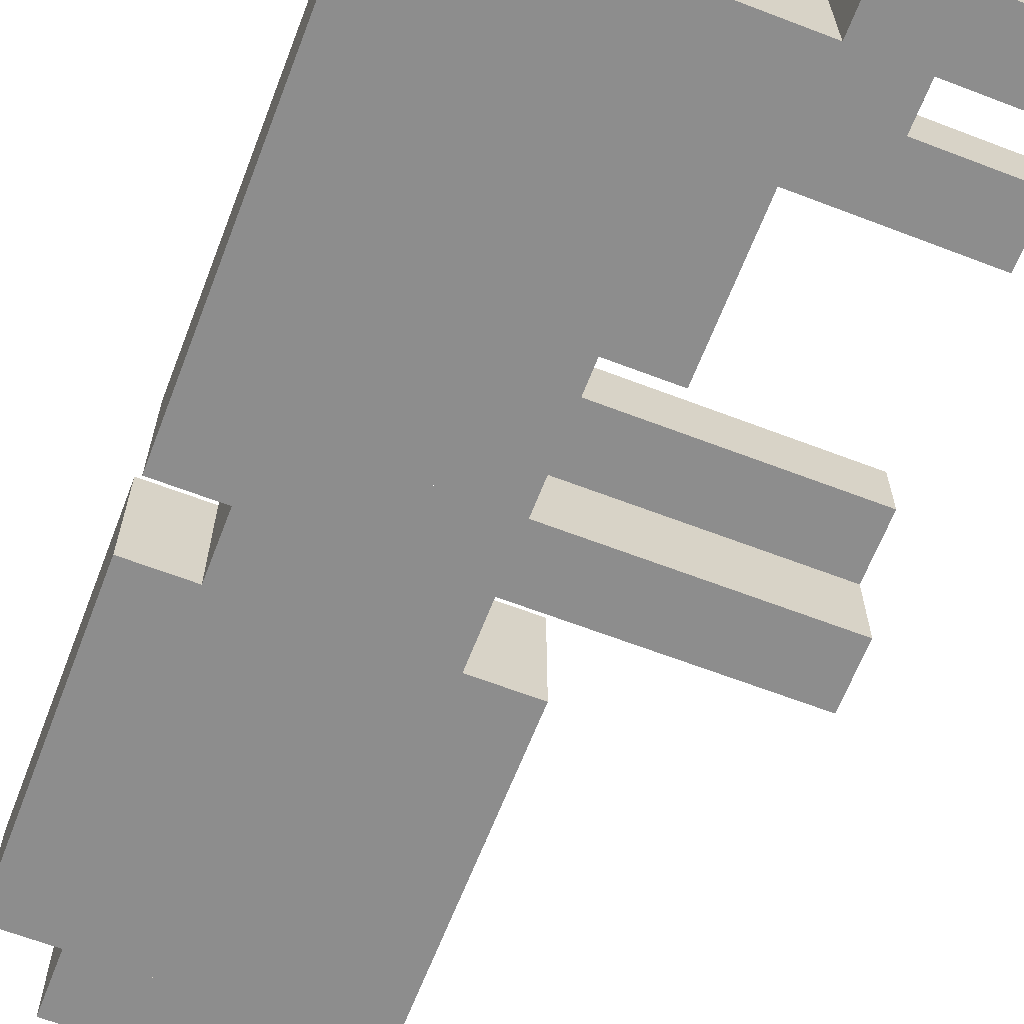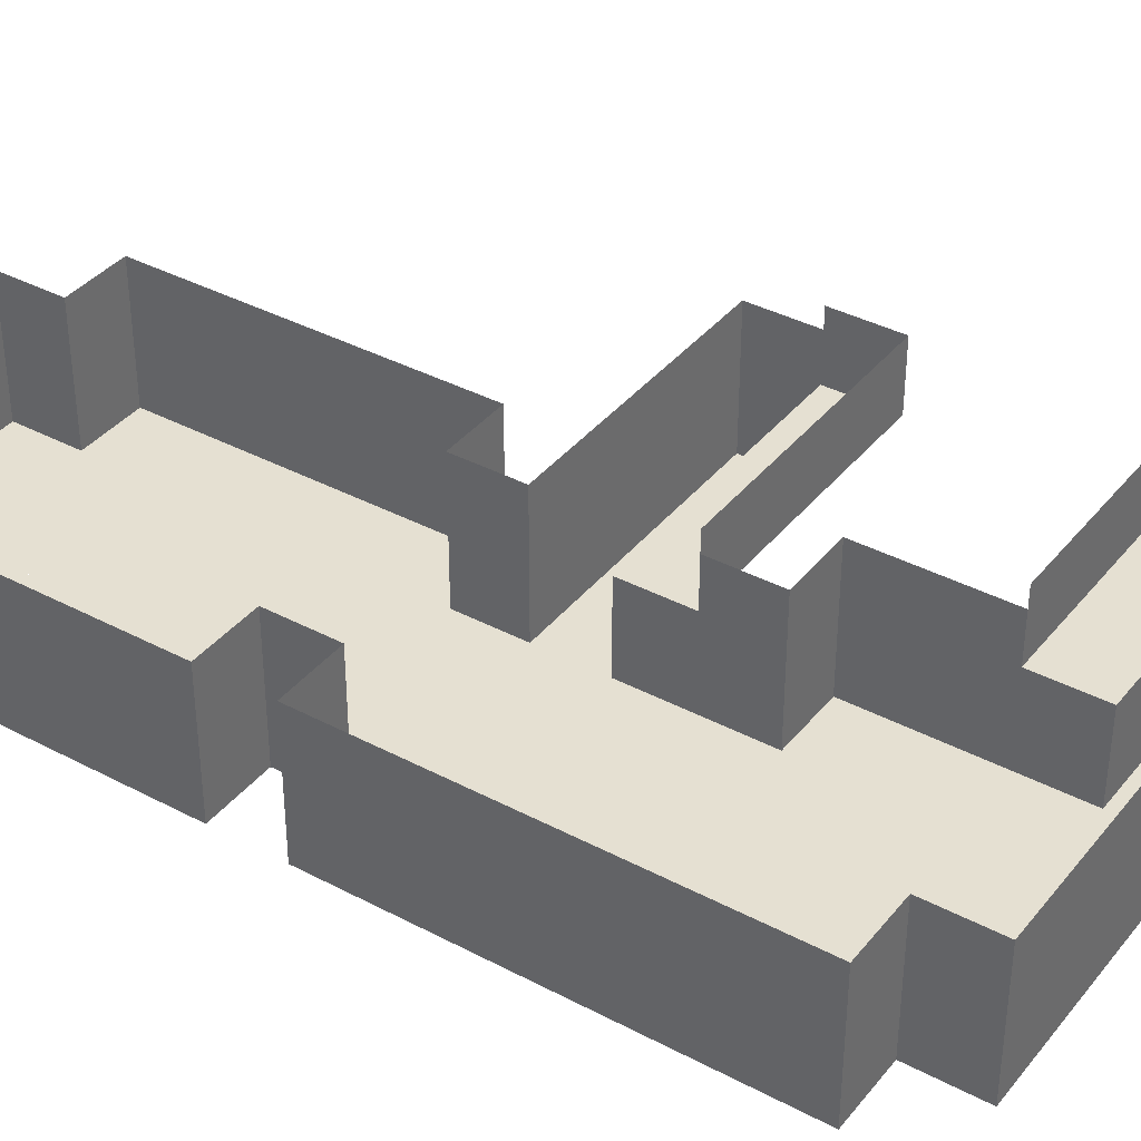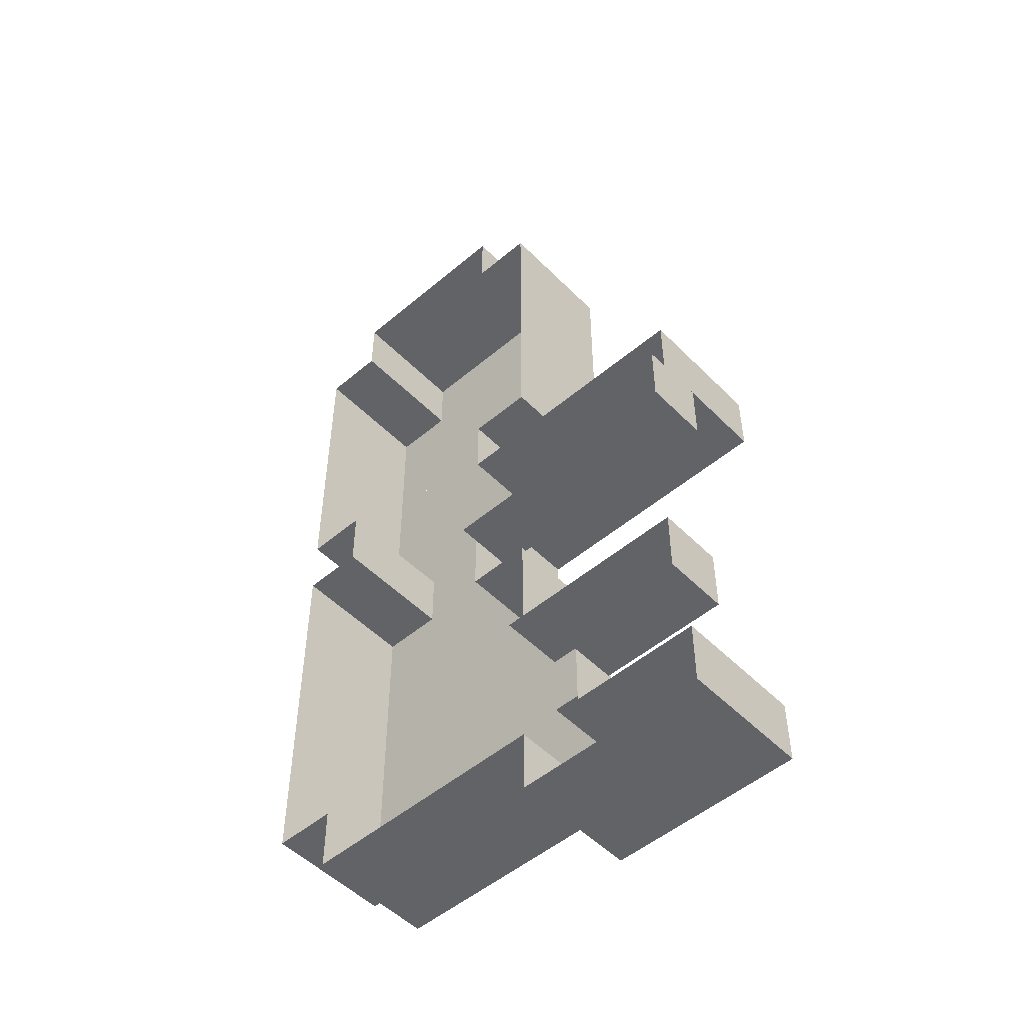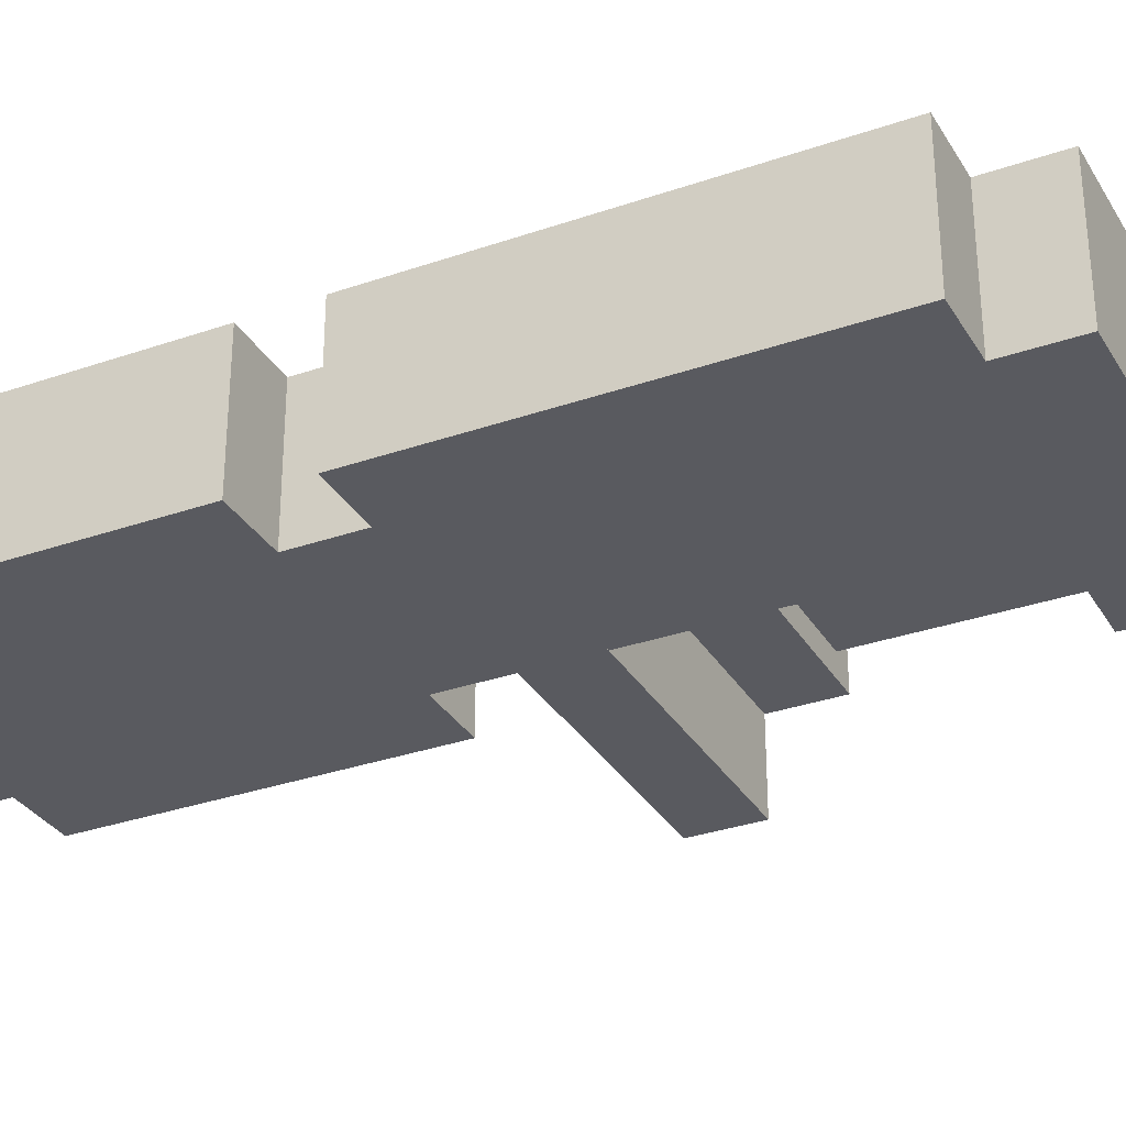
<metadata>
{"format":"obj","ext":"obj","renderer":"f3d","projection":"perspective","resolution":1024,"background":"white","views":[{"elev":-64.6,"azim":-21.1,"up":"+Z"},{"elev":37.7,"azim":-55.9,"up":"+Z"},{"elev":-51.0,"azim":42.6,"up":"+Y"},{"elev":-31.9,"azim":-63.9,"up":"+Z"}]}
</metadata>
<code>
o 1
v -3 7.5 0
v 0 7.5 0
v -3 6.5 0
v 0 7.5 0
v 0 6.5 0
v -3 6.5 0
v -4 6.5 0
v -3 6.5 0
v -4 5.5 0
v -3 6.5 0
v -3 5.5 0
v -4 5.5 0
v -3 6.5 0
v -2 6.5 0
v -3 5.5 0
v -2 6.5 0
v -2 5.5 0
v -3 5.5 0
v -2 6.5 0
v -1 6.5 0
v -2 5.5 0
v -1 6.5 0
v -1 5.5 0
v -2 5.5 0
v -1 6.5 0
v 0 6.5 0
v -1 5.5 0
v 0 6.5 0
v 0 5.5 0
v -1 5.5 0
v 0 6.5 0
v 1 6.5 0
v 0 5.5 0
v 1 6.5 0
v 1 5.5 0
v 0 5.5 0
v -4 5.5 0
v 1 5.5 0
v -4 4.5 0
v 1 5.5 0
v 1 4.5 0
v -4 4.5 0
v -4 4.5 0
v -3 4.5 0
v -4 3.5 0
v -3 4.5 0
v -3 3.5 0
v -4 3.5 0
v -3 4.5 0
v -2 4.5 0
v -3 3.5 0
v -2 4.5 0
v -2 3.5 0
v -3 3.5 0
v -2 4.5 0
v -1 4.5 0
v -2 3.5 0
v -1 4.5 0
v -1 3.5 0
v -2 3.5 0
v -1 4.5 0
v 0 4.5 0
v -1 3.5 0
v 0 4.5 0
v 0 3.5 0
v -1 3.5 0
v 0 4.5 0
v 1 4.5 0
v 0 3.5 0
v 1 4.5 0
v 1 3.5 0
v 0 3.5 0
v -4 3.5 0
v -3 3.5 0
v -4 2.5 0
v -3 3.5 0
v -3 2.5 0
v -4 2.5 0
v -3 3.5 0
v -2 3.5 0
v -3 2.5 0
v -2 3.5 0
v -2 2.5 0
v -3 2.5 0
v -2 3.5 0
v -1 3.5 0
v -2 2.5 0
v -1 3.5 0
v -1 2.5 0
v -2 2.5 0
v -1 3.5 0
v 0 3.5 0
v -1 2.5 0
v 0 3.5 0
v 0 2.5 0
v -1 2.5 0
v 0 3.5 0
v 1 3.5 0
v 0 2.5 0
v 1 3.5 0
v 1 2.5 0
v 0 2.5 0
v -4 2.5 0
v -3 2.5 0
v -4 1.5 0
v -3 2.5 0
v -3 1.5 0
v -4 1.5 0
v -3 2.5 0
v 0 2.5 0
v -3 1.5 0
v 0 2.5 0
v 0 1.5 0
v -3 1.5 0
v 0 2.5 0
v 1 2.5 0
v 0 1.5 0
v 1 2.5 0
v 1 1.5 0
v 0 1.5 0
v -3 1.5 0
v 0 1.5 0
v -3 0.5 0
v 0 1.5 0
v 0 0.5 0
v -3 0.5 0
v -4 0.5 0
v 4 0.5 0
v -4 -0.5 0
v 4 0.5 0
v 4 -0.5 0
v -4 -0.5 0
v -4 -0.5 0
v -1 -0.5 0
v -4 -1.5 0
v -1 -0.5 0
v -1 -1.5 0
v -4 -1.5 0
v -1 -0.5 0
v 0 -0.5 0
v -1 -1.5 0
v 0 -0.5 0
v 0 -1.5 0
v -1 -1.5 0
v 0 -0.5 1.3
v 4 -0.5 1.3
v 0 -1.5 1.3
v 4 -0.5 1.3
v 4 -1.5 1.3
v 0 -1.5 1.3
v -4 -1.5 0
v -1 -1.5 0
v -4 -2.5 0
v -1 -1.5 0
v -1 -2.5 0
v -4 -2.5 0
v -1 -1.5 0
v 0 -1.5 0
v -1 -2.5 0
v 0 -1.5 0
v 0 -2.5 0
v -1 -2.5 0
v -4 -2.5 0
v -1 -2.5 0
v -4 -3.5 0
v -1 -2.5 0
v -1 -3.5 0
v -4 -3.5 0
v -1 -2.5 0
v 1 -2.5 0
v -1 -3.5 0
v 1 -2.5 0
v 1 -3.5 0
v -1 -3.5 0
v -4 -3.5 0
v 0 -3.5 0
v -4 -4.5 0
v 0 -3.5 0
v 0 -4.5 0
v -4 -4.5 0
v 0 -3.5 0
v 1 -3.5 0
v 0 -4.5 0
v 1 -3.5 0
v 1 -4.5 0
v 0 -4.5 0
v -4 -4.5 0
v 1 -4.5 0
v -4 -5.5 0
v 1 -4.5 0
v 1 -5.5 0
v -4 -5.5 0
v 1 -4.5 1.3
v 4 -4.5 1.3
v 1 -5.5 1.3
v 4 -4.5 1.3
v 4 -5.5 1.3
v 1 -5.5 1.3
v -3 -5.5 0
v 2 -5.5 0
v -3 -6.5 0
v 2 -5.5 0
v 2 -6.5 0
v -3 -6.5 0
v 1 -6.5 0
v 4 -6.5 0
v 1 -7.5 0
v 4 -6.5 0
v 4 -7.5 0
v 1 -7.5 0
v -3 6.5 0
v -3 6.5 2
v -3 7.5 0
v -3 6.5 2
v -3 7.5 2
v -3 7.5 0
v -4 5.5 0
v -4 5.5 2
v -4 6.5 0
v -4 5.5 2
v -4 6.5 2
v -4 6.5 0
v -4 4.5 0
v -4 4.5 2
v -4 5.5 0
v -4 4.5 2
v -4 5.5 2
v -4 5.5 0
v -4 3.5 0
v -4 3.5 2
v -4 4.5 0
v -4 3.5 2
v -4 4.5 2
v -4 4.5 0
v -4 2.5 0
v -4 2.5 2
v -4 3.5 0
v -4 2.5 2
v -4 3.5 2
v -4 3.5 0
v -4 1.5 0
v -4 1.5 2
v -4 2.5 0
v -4 1.5 2
v -4 2.5 2
v -4 2.5 0
v -3 0.5 0
v -3 0.5 2
v -3 1.5 0
v -3 0.5 2
v -3 1.5 2
v -3 1.5 0
v -4 -0.5 0
v -4 -0.5 2
v -4 0.5 0
v -4 -0.5 2
v -4 0.5 2
v -4 0.5 0
v -4 -1.5 0
v -4 -1.5 2
v -4 -0.5 0
v -4 -1.5 2
v -4 -0.5 2
v -4 -0.5 0
v -4 -2.5 0
v -4 -2.5 2
v -4 -1.5 0
v -4 -2.5 2
v -4 -1.5 2
v -4 -1.5 0
v -4 -3.5 0
v -4 -3.5 2
v -4 -2.5 0
v -4 -3.5 2
v -4 -2.5 2
v -4 -2.5 0
v -4 -4.5 0
v -4 -4.5 2
v -4 -3.5 0
v -4 -4.5 2
v -4 -3.5 2
v -4 -3.5 0
v -4 -5.5 0
v -4 -5.5 2
v -4 -4.5 0
v -4 -5.5 2
v -4 -4.5 2
v -4 -4.5 0
v -3 -6.5 0
v -3 -6.5 2
v -3 -5.5 0
v -3 -6.5 2
v -3 -5.5 2
v -3 -5.5 0
v 1 -7.5 0
v 1 -7.5 2
v 1 -6.5 0
v 1 -7.5 2
v 1 -6.5 2
v 1 -6.5 0
v 0 7.5 0
v 0 7.5 2
v 0 6.5 0
v 0 7.5 2
v 0 6.5 2
v 0 6.5 0
v 1 6.5 0
v 1 6.5 2
v 1 5.5 0
v 1 6.5 2
v 1 5.5 2
v 1 5.5 0
v 1 5.5 0
v 1 5.5 2
v 1 4.5 0
v 1 5.5 2
v 1 4.5 2
v 1 4.5 0
v 1 4.5 0
v 1 4.5 2
v 1 3.5 0
v 1 4.5 2
v 1 3.5 2
v 1 3.5 0
v 1 3.5 0
v 1 3.5 2
v 1 2.5 0
v 1 3.5 2
v 1 2.5 2
v 1 2.5 0
v 1 2.5 0
v 1 2.5 2
v 1 1.5 0
v 1 2.5 2
v 1 1.5 2
v 1 1.5 0
v 0 1.5 0
v 0 1.5 2
v 0 0.5 0
v 0 1.5 2
v 0 0.5 2
v 0 0.5 0
v 4 0.5 0
v 4 0.5 2
v 4 -0.5 0
v 4 0.5 2
v 4 -0.5 2
v 4 -0.5 0
v 0 -0.5 0
v 0 -0.5 1.3
v 0 -1.5 0
v 0 -0.5 1.3
v 0 -1.5 1.3
v 0 -1.5 0
v 4 -0.5 1.3
v 4 -0.5 2.3
v 4 -1.5 1.3
v 4 -0.5 2.3
v 4 -1.5 2.3
v 4 -1.5 1.3
v 0 -1.5 0
v 0 -1.5 2
v 0 -2.5 0
v 0 -1.5 2
v 0 -2.5 2
v 0 -2.5 0
v 1 -2.5 0
v 1 -2.5 2
v 1 -3.5 0
v 1 -2.5 2
v 1 -3.5 2
v 1 -3.5 0
v 1 -3.5 0
v 1 -3.5 2
v 1 -4.5 0
v 1 -3.5 2
v 1 -4.5 2
v 1 -4.5 0
v 1 -4.5 0
v 1 -4.5 1.3
v 1 -5.5 0
v 1 -4.5 1.3
v 1 -5.5 1.3
v 1 -5.5 0
v 4 -4.5 1.3
v 4 -4.5 2.3
v 4 -5.5 1.3
v 4 -4.5 2.3
v 4 -5.5 2.3
v 4 -5.5 1.3
v 2 -5.5 0
v 2 -5.5 2
v 2 -6.5 0
v 2 -5.5 2
v 2 -6.5 2
v 2 -6.5 0
v 4 -6.5 0
v 4 -6.5 2
v 4 -7.5 0
v 4 -6.5 2
v 4 -7.5 2
v 4 -7.5 0
v -4 6.5 0
v -4 6.5 2
v -3 6.5 0
v -4 6.5 2
v -3 6.5 2
v -3 6.5 0
v -4 0.5 0
v -4 0.5 2
v -3 0.5 0
v -4 0.5 2
v -3 0.5 2
v -3 0.5 0
v -3 7.5 0
v -3 7.5 2
v -2 7.5 0
v -3 7.5 2
v -2 7.5 2
v -2 7.5 0
v -2 7.5 0
v -2 7.5 2
v -1 7.5 0
v -2 7.5 2
v -1 7.5 2
v -1 7.5 0
v -1 7.5 0
v -1 7.5 2
v 0 7.5 0
v -1 7.5 2
v 0 7.5 2
v 0 7.5 0
v 0 6.5 0
v 0 6.5 2
v 1 6.5 0
v 0 6.5 2
v 1 6.5 2
v 1 6.5 0
v 0 0.5 0
v 0 0.5 2
v 1 0.5 0
v 0 0.5 2
v 1 0.5 2
v 1 0.5 0
v 0 -2.5 0
v 0 -2.5 2
v 1 -2.5 0
v 0 -2.5 2
v 1 -2.5 2
v 1 -2.5 0
v 1 0.5 0
v 1 0.5 2
v 2 0.5 0
v 1 0.5 2
v 2 0.5 2
v 2 0.5 0
v 1 -4.5 1.3
v 1 -4.5 2.3
v 2 -4.5 1.3
v 1 -4.5 2.3
v 2 -4.5 2.3
v 2 -4.5 1.3
v 1 -5.5 0
v 1 -5.5 1.3
v 2 -5.5 0
v 1 -5.5 1.3
v 2 -5.5 1.3
v 2 -5.5 0
v 2 0.5 0
v 2 0.5 2
v 3 0.5 0
v 2 0.5 2
v 3 0.5 2
v 3 0.5 0
v 2 -4.5 1.3
v 2 -4.5 2.3
v 3 -4.5 1.3
v 2 -4.5 2.3
v 3 -4.5 2.3
v 3 -4.5 1.3
v 2 -6.5 0
v 2 -6.5 2
v 3 -6.5 0
v 2 -6.5 2
v 3 -6.5 2
v 3 -6.5 0
v 3 0.5 0
v 3 0.5 2
v 4 0.5 0
v 3 0.5 2
v 4 0.5 2
v 4 0.5 0
v 3 -4.5 1.3
v 3 -4.5 2.3
v 4 -4.5 1.3
v 3 -4.5 2.3
v 4 -4.5 2.3
v 4 -4.5 1.3
v 3 -6.5 0
v 3 -6.5 2
v 4 -6.5 0
v 3 -6.5 2
v 4 -6.5 2
v 4 -6.5 0
v -3 1.5 0
v -3 1.5 2
v -4 1.5 0
v -3 1.5 2
v -4 1.5 2
v -4 1.5 0
v -3 -5.5 0
v -3 -5.5 2
v -4 -5.5 0
v -3 -5.5 2
v -4 -5.5 2
v -4 -5.5 0
v -2 -6.5 0
v -2 -6.5 2
v -3 -6.5 0
v -2 -6.5 2
v -3 -6.5 2
v -3 -6.5 0
v -1 -6.5 0
v -1 -6.5 2
v -2 -6.5 0
v -1 -6.5 2
v -2 -6.5 2
v -2 -6.5 0
v 0 -6.5 0
v 0 -6.5 2
v -1 -6.5 0
v 0 -6.5 2
v -1 -6.5 2
v -1 -6.5 0
v 1 1.5 0
v 1 1.5 2
v 0 1.5 0
v 1 1.5 2
v 0 1.5 2
v 0 1.5 0
v 1 -0.5 0
v 1 -0.5 1.3
v 0 -0.5 0
v 1 -0.5 1.3
v 0 -0.5 1.3
v 0 -0.5 0
v 1 -1.5 1.3
v 1 -1.5 2.3
v 0 -1.5 1.3
v 1 -1.5 2.3
v 0 -1.5 2.3
v 0 -1.5 1.3
v 1 -6.5 0
v 1 -6.5 2
v 0 -6.5 0
v 1 -6.5 2
v 0 -6.5 2
v 0 -6.5 0
v 2 -0.5 0
v 2 -0.5 1.3
v 1 -0.5 0
v 2 -0.5 1.3
v 1 -0.5 1.3
v 1 -0.5 0
v 2 -1.5 1.3
v 2 -1.5 2.3
v 1 -1.5 1.3
v 2 -1.5 2.3
v 1 -1.5 2.3
v 1 -1.5 1.3
v 2 -7.5 0
v 2 -7.5 2
v 1 -7.5 0
v 2 -7.5 2
v 1 -7.5 2
v 1 -7.5 0
v 3 -0.5 0
v 3 -0.5 1.3
v 2 -0.5 0
v 3 -0.5 1.3
v 2 -0.5 1.3
v 2 -0.5 0
v 3 -1.5 1.3
v 3 -1.5 2.3
v 2 -1.5 1.3
v 3 -1.5 2.3
v 2 -1.5 2.3
v 2 -1.5 1.3
v 3 -5.5 1.3
v 3 -5.5 2.3
v 2 -5.5 1.3
v 3 -5.5 2.3
v 2 -5.5 2.3
v 2 -5.5 1.3
v 3 -7.5 0
v 3 -7.5 2
v 2 -7.5 0
v 3 -7.5 2
v 2 -7.5 2
v 2 -7.5 0
v 4 -0.5 0
v 4 -0.5 1.3
v 3 -0.5 0
v 4 -0.5 1.3
v 3 -0.5 1.3
v 3 -0.5 0
v 4 -1.5 1.3
v 4 -1.5 2.3
v 3 -1.5 1.3
v 4 -1.5 2.3
v 3 -1.5 2.3
v 3 -1.5 1.3
v 4 -5.5 1.3
v 4 -5.5 2.3
v 3 -5.5 1.3
v 4 -5.5 2.3
v 3 -5.5 2.3
v 3 -5.5 1.3
v 4 -7.5 0
v 4 -7.5 2
v 3 -7.5 0
v 4 -7.5 2
v 3 -7.5 2
v 3 -7.5 0
f 1 2 3
f 4 5 6
f 7 8 9
f 10 11 12
f 13 14 15
f 16 17 18
f 19 20 21
f 22 23 24
f 25 26 27
f 28 29 30
f 31 32 33
f 34 35 36
f 37 38 39
f 40 41 42
f 43 44 45
f 46 47 48
f 49 50 51
f 52 53 54
f 55 56 57
f 58 59 60
f 61 62 63
f 64 65 66
f 67 68 69
f 70 71 72
f 73 74 75
f 76 77 78
f 79 80 81
f 82 83 84
f 85 86 87
f 88 89 90
f 91 92 93
f 94 95 96
f 97 98 99
f 100 101 102
f 103 104 105
f 106 107 108
f 109 110 111
f 112 113 114
f 115 116 117
f 118 119 120
f 121 122 123
f 124 125 126
f 127 128 129
f 130 131 132
f 133 134 135
f 136 137 138
f 139 140 141
f 142 143 144
f 145 146 147
f 148 149 150
f 151 152 153
f 154 155 156
f 157 158 159
f 160 161 162
f 163 164 165
f 166 167 168
f 169 170 171
f 172 173 174
f 175 176 177
f 178 179 180
f 181 182 183
f 184 185 186
f 187 188 189
f 190 191 192
f 193 194 195
f 196 197 198
f 199 200 201
f 202 203 204
f 205 206 207
f 208 209 210
f 211 212 213
f 214 215 216
f 217 218 219
f 220 221 222
f 223 224 225
f 226 227 228
f 229 230 231
f 232 233 234
f 235 236 237
f 238 239 240
f 241 242 243
f 244 245 246
f 247 248 249
f 250 251 252
f 253 254 255
f 256 257 258
f 259 260 261
f 262 263 264
f 265 266 267
f 268 269 270
f 271 272 273
f 274 275 276
f 277 278 279
f 280 281 282
f 283 284 285
f 286 287 288
f 289 290 291
f 292 293 294
f 295 296 297
f 298 299 300
f 301 302 303
f 304 305 306
f 307 308 309
f 310 311 312
f 313 314 315
f 316 317 318
f 319 320 321
f 322 323 324
f 325 326 327
f 328 329 330
f 331 332 333
f 334 335 336
f 337 338 339
f 340 341 342
f 343 344 345
f 346 347 348
f 349 350 351
f 352 353 354
f 355 356 357
f 358 359 360
f 361 362 363
f 364 365 366
f 367 368 369
f 370 371 372
f 373 374 375
f 376 377 378
f 379 380 381
f 382 383 384
f 385 386 387
f 388 389 390
f 391 392 393
f 394 395 396
f 397 398 399
f 400 401 402
f 403 404 405
f 406 407 408
f 409 410 411
f 412 413 414
f 415 416 417
f 418 419 420
f 421 422 423
f 424 425 426
f 427 428 429
f 430 431 432
f 433 434 435
f 436 437 438
f 439 440 441
f 442 443 444
f 445 446 447
f 448 449 450
f 451 452 453
f 454 455 456
f 457 458 459
f 460 461 462
f 463 464 465
f 466 467 468
f 469 470 471
f 472 473 474
f 475 476 477
f 478 479 480
f 481 482 483
f 484 485 486
f 487 488 489
f 490 491 492
f 493 494 495
f 496 497 498
f 499 500 501
f 502 503 504
f 505 506 507
f 508 509 510
f 511 512 513
f 514 515 516
f 517 518 519
f 520 521 522
f 523 524 525
f 526 527 528
f 529 530 531
f 532 533 534
f 535 536 537
f 538 539 540
f 541 542 543
f 544 545 546
f 547 548 549
f 550 551 552
f 553 554 555
f 556 557 558
f 559 560 561
f 562 563 564
f 565 566 567
f 568 569 570
f 571 572 573
f 574 575 576
f 577 578 579
f 580 581 582
f 583 584 585
f 586 587 588
f 589 590 591
f 592 593 594
f 595 596 597
f 598 599 600
f 601 602 603
f 604 605 606
f 607 608 609
f 610 611 612
f 613 614 615
f 616 617 618
f 619 620 621
f 622 623 624

</code>
